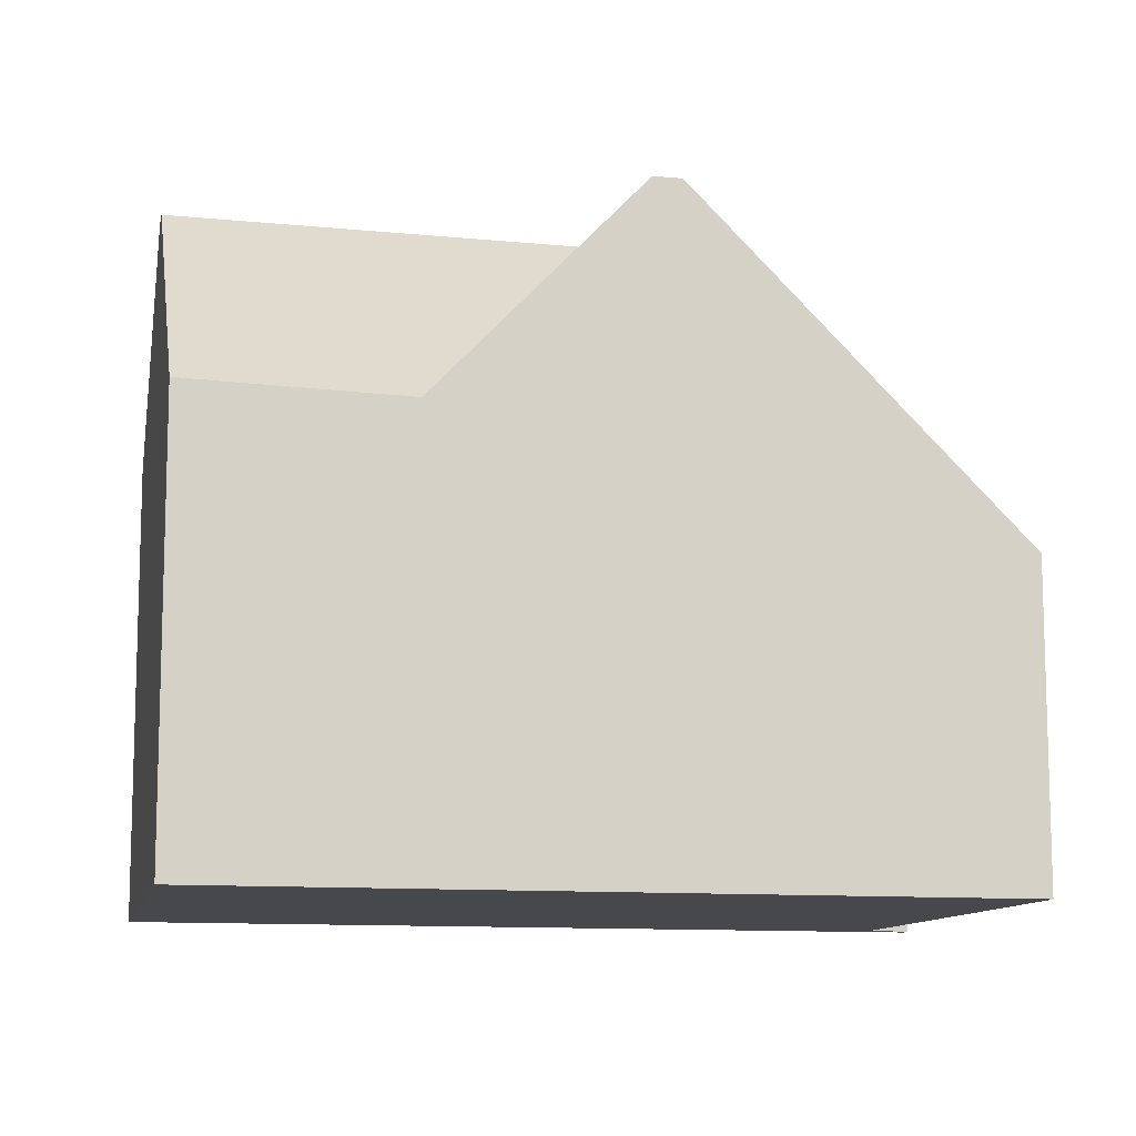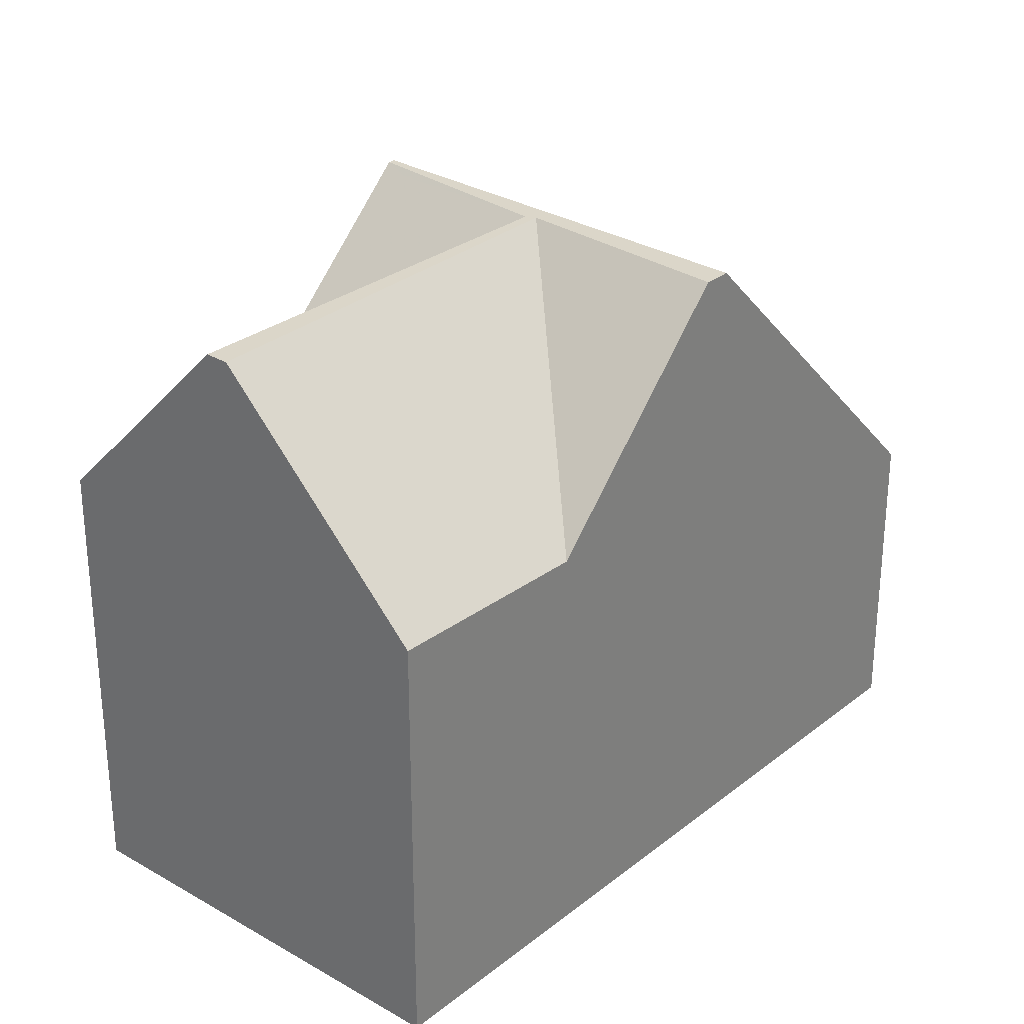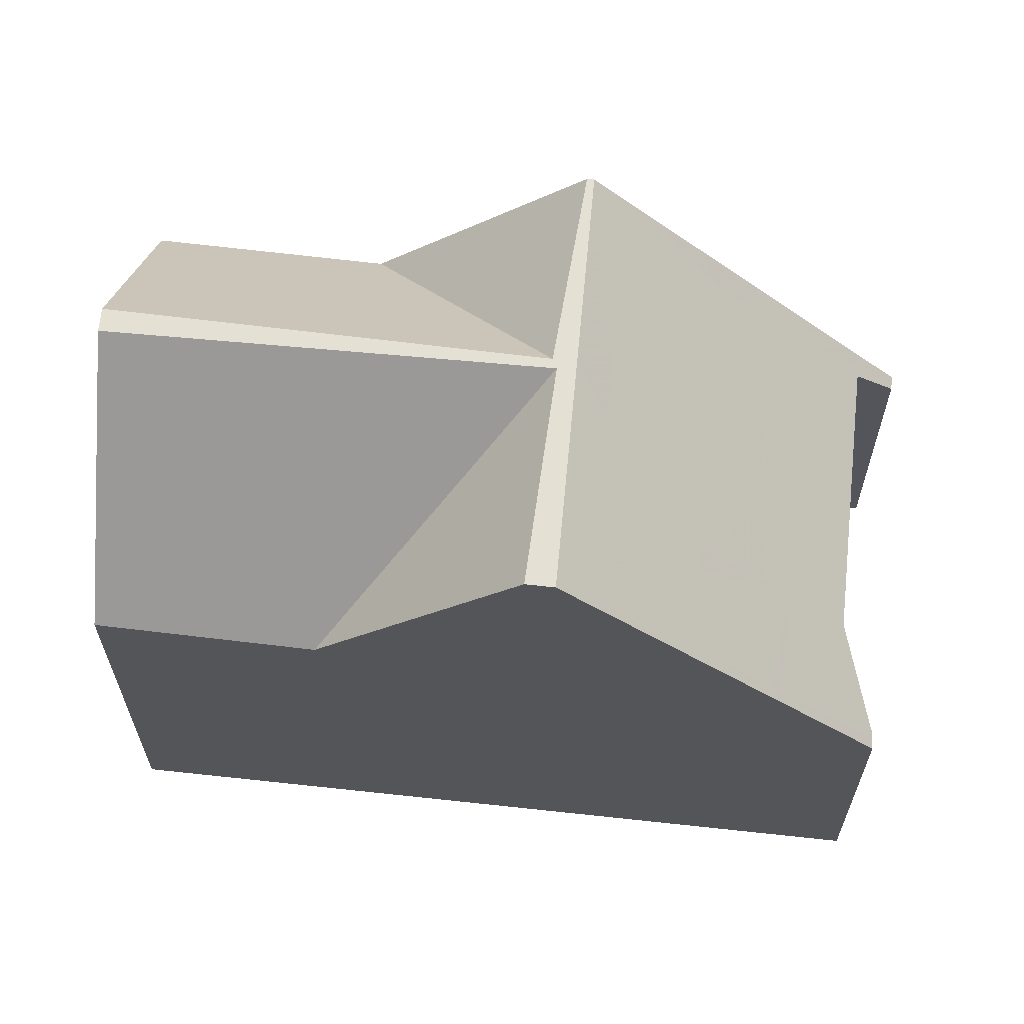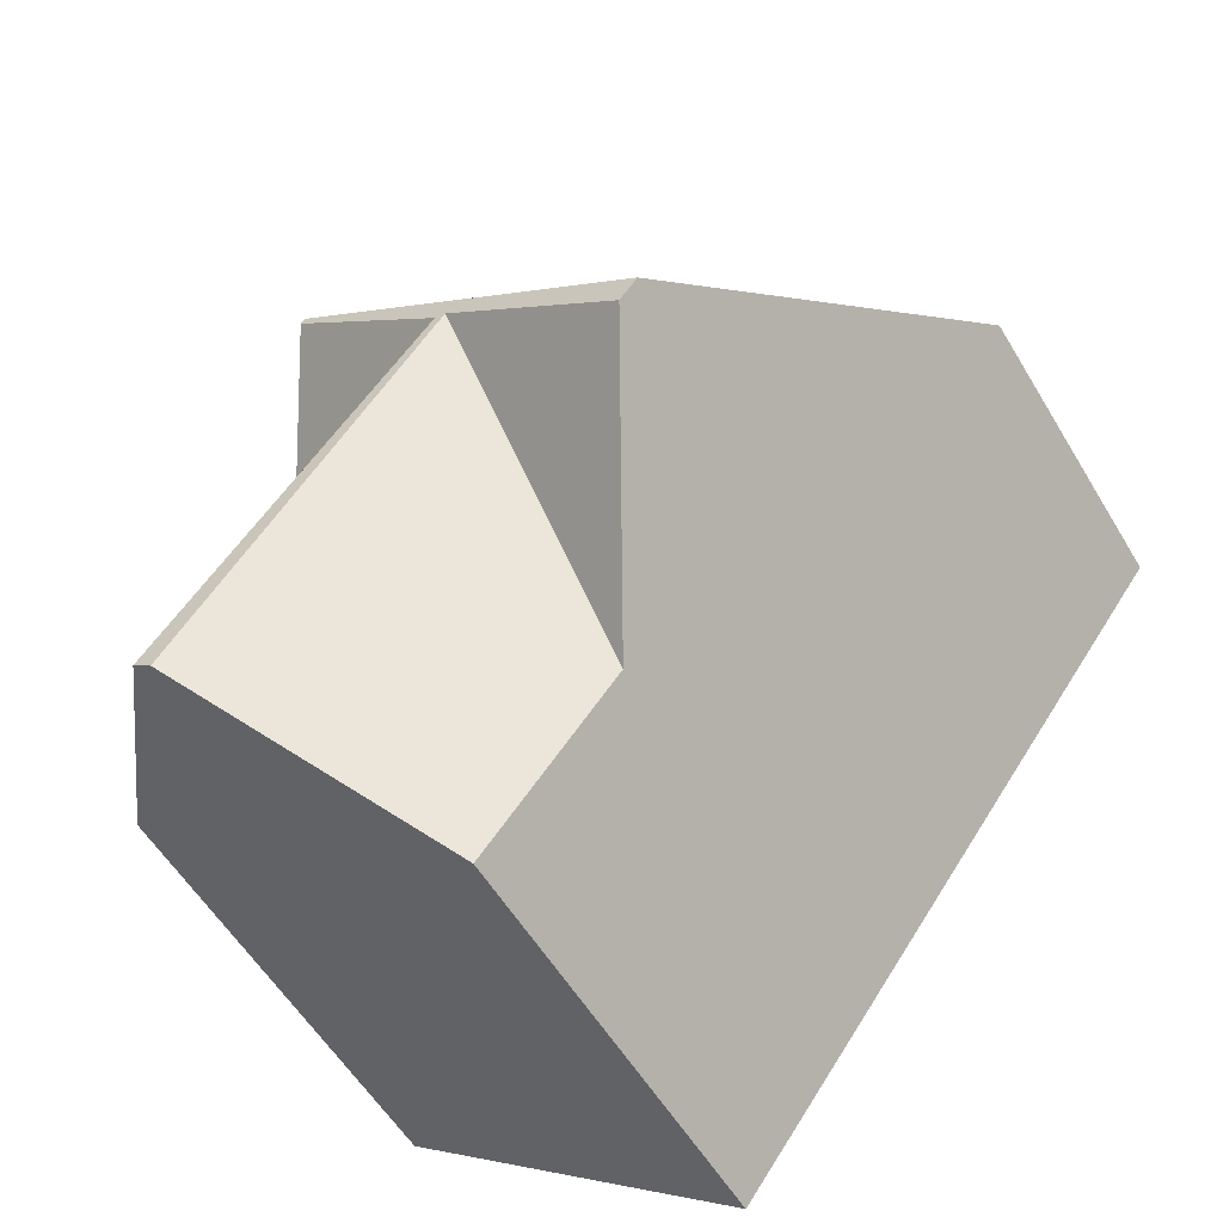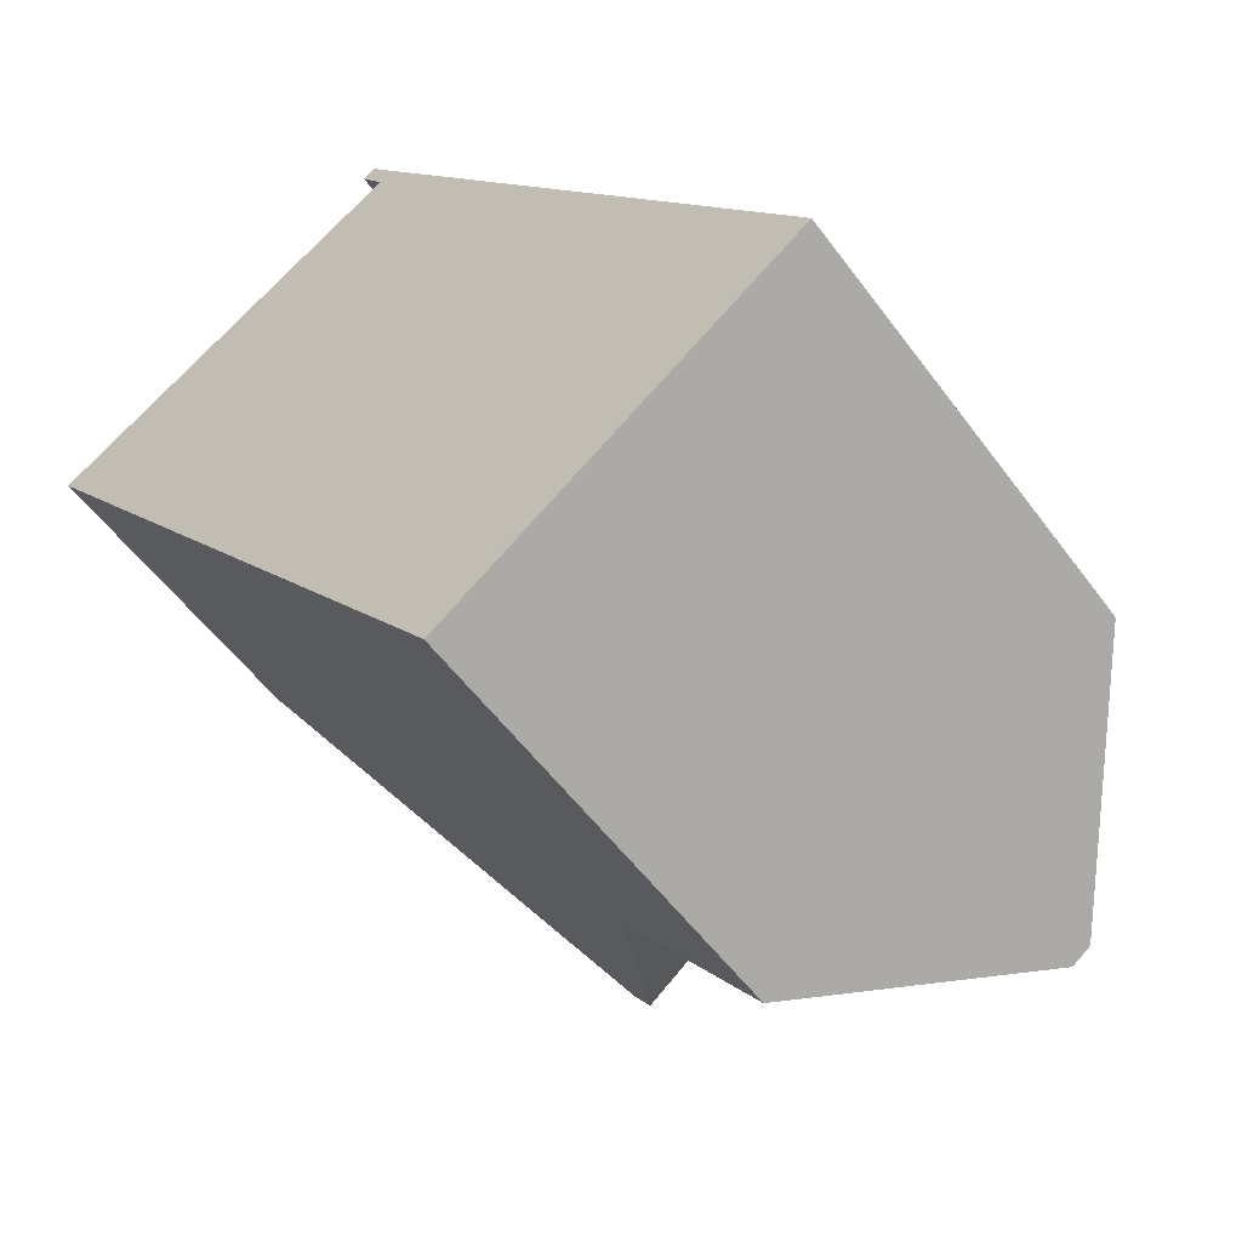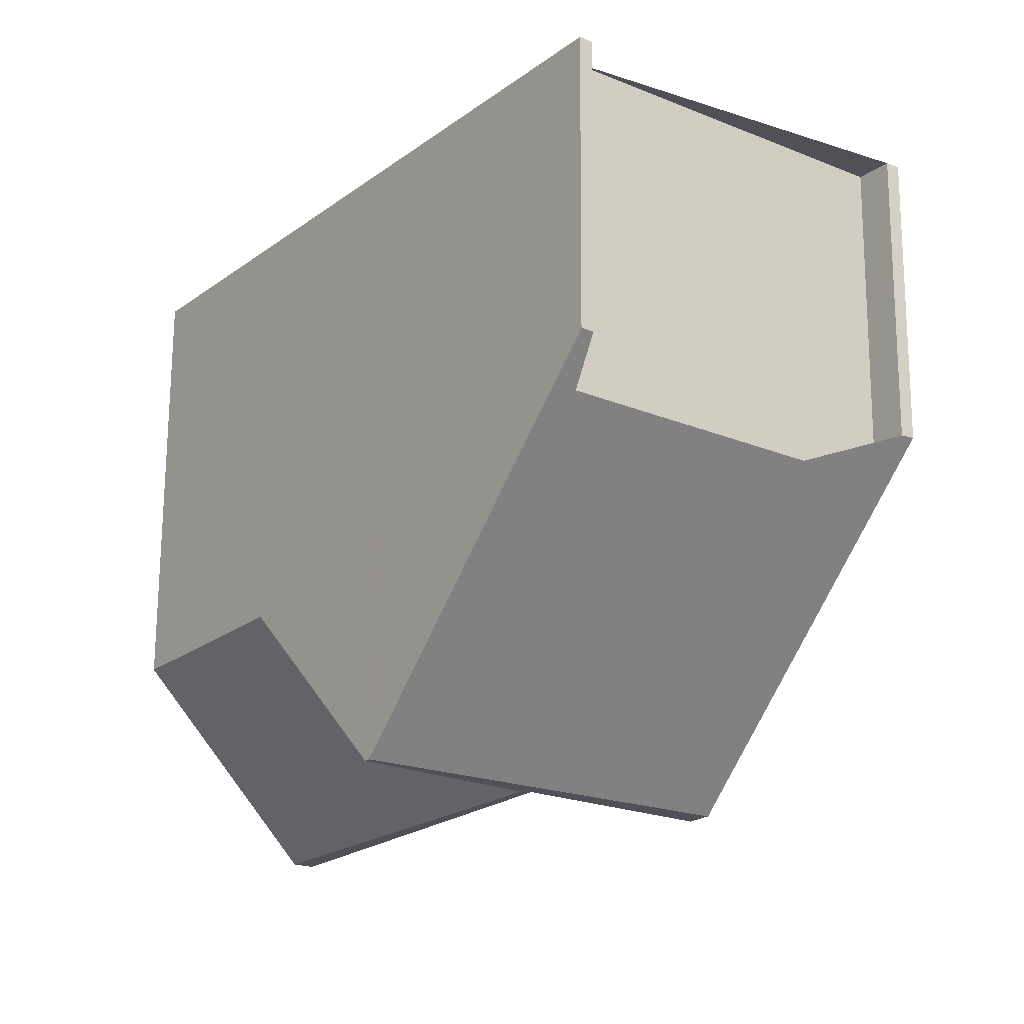
<metadata>
{"format":"obj","ext":"obj","renderer":"f3d","projection":"perspective","resolution":1024,"background":"white","views":[{"elev":-11.4,"azim":42.2,"up":"+Z"},{"elev":29.8,"azim":4.2,"up":"+Z"},{"elev":65.1,"azim":59.5,"up":"+Z"},{"elev":-56.0,"azim":30.5,"up":"+Y"},{"elev":-54.6,"azim":-144.3,"up":"+Y"},{"elev":69.7,"azim":0.3,"up":"+Y"}]}
</metadata>
<code>
v -1100 -644.6 3.387
v -1100 -644.9 3.846
v -1097 -647.6 3.866
v -1096 -647.2 3.427
v -1096 -647.3 3.419
v -1100 -644.5 3.385
v -1105 -651.4 4.954
v -1101 -654.2 4.776
v -1101 -645.6 4.813
v -1097 -648.2 4.543
v -1100 -648.7 7.103
v -1102 -647.4 7.125
v -1098 -650.2 7.079
v -1100 -648.8 7.102
v -1102 -647.4 7.125
v -1102 -647.4 7.125
v -1098 -650.2 7.079
v -1100 -648.7 7.103
v -1103 -652.7 7.153
v -1104 -649.4 4.904
v -1103 -652.8 7.15
v -1100 -648.8 7.102
v -1100 -652.3 4.701
v -1101 -648.9 7.106
v -1103 -652.8 7.15
v -1099 -650.5 7.082
v -1101 -648.9 7.104
v -1102 -647.5 7.125
v -1103 -652.7 7.153
v -1101 -648.9 7.105
v -1101 -648.9 7.104
v -1101 -648.9 7.104
v -1099 -650.5 7.082
v -1102 -647.8 7.121
v -1102 -647.6 6.954
v -1100 -652.3 4.701
v -1101 -648.9 7.106
v -1102 -647.8 7.121
v -1101 -649 7.105
v -1101 -649 7.105
v -1101 -648.9 7.106
v -1100 -652.6 4.713
v -1104 -649.4 4.904
v -1102 -647.5 7.125
v -1101 -645.6 4.82
v -1100 -644.5 3.385
v -1104 -649.4 4.921
v -1102 -647.6 6.958
v -1102 -647.5 7.125
v -1102 -647.4 7.125
v -1104 -649.4 4.921
v -1102 -647.5 7.125
v -1105 -651.4 4.977
v -1100 -644.9 3.895
v -1097 -647.7 3.874
v -1100 -644.9 3.895
v -1097 -647.6 3.875
v -1097 -648.2 4.672
v -1099 -650.1 7.08
v -1099 -650.4 7.083
v -1099 -650.4 7.083
v -1100 -652.4 4.844
v -1100 -652.1 4.833
v -1100 -652.1 4.833
v -1099 -650.1 7.08
v -1102 -654.1 4.917
v -1096 -647.2 3.424
v -1101 -646 5.12
v -1100 -645 3.893
v -1102 -647.6 7.122
v -1103 -649.3 5.209
v -1102 -647.7 7.058
v -1102 -647.7 7.123
v -1103 -649.3 5.209
v -1102 -647.6 7.122
v -1102 -647.7 7.123
v -1105 -651.6 5.271
v -1100 -645 3.847
v -1101 -646.7 5.619
v -1098 -648.4 5.606
v -1101 -646.4 5.621
v -1098 -649 5.602
v -1101 -646.2 5.622
v -1101 -646.2 5.622
v -1098 -649 5.602
v -1101 -645.4 4.546
v -1101 -645.4 4.546
v -1097 -648.2 4.567
v -1097 -648.1 4.566
v -1100 -645.6 4.547
v -1097 -648.2 4.567
v -1099 -648.5 5.878
v -1099 -648.3 5.607
v -1099 -649.5 7.091
v -1098 -646.9 3.88
v -1098 -646.9 3.861
v -1100 -649.7 7.094
v -1100 -649.7 7.094
v -1100 -650.5 5.957
v -1100 -650.7 5.963
v -1100 -650.5 5.957
v -1099 -649.5 7.091
v -1102 -653.5 6.07
v -1098 -647.5 4.561
v -1101 -648.2 6.74
v -1102 -647.3 6.733
v -1098 -649.9 6.753
v -1099 -649.2 6.748
v -1102 -647.1 6.732
v -1102 -647.1 6.732
v -1098 -650 6.753
v -1100 -648.7 6.744
v -1103 -652.8 7.149
v -1103 -652.6 7.152
v -1103 -652.8 7.149
v -1103 -652.6 7.152
v -1101 -654.2 4.774
v -1101 -654.1 4.915
v -1105 -651.4 4.975
v -1105 -651.3 4.953
v -1102 -653.4 6.068
v -1105 -651.5 5.269
v -1100 -644.9 3.846
v -1100 -644.6 3.387
v -1100 -644.6 0
v -1100 -644.9 0
v -1100 -645 3.847
v -1100 -644.9 3.846
v -1100 -644.9 0
v -1100 -645 0
v -1096 -647.2 3.427
v -1097 -647.6 3.866
v -1097 -647.6 4.441e-16
v -1096 -647.2 0
v -1096 -647.2 3.424
v -1096 -647.2 3.427
v -1096 -647.2 0
v -1096 -647.2 0
v -1097 -647.7 3.874
v -1096 -647.3 3.419
v -1096 -647.3 -4.441e-16
v -1097 -647.7 -4.441e-16
v -1100 -644.5 3.385
v -1100 -644.5 3.385
v -1100 -644.5 0
v -1100 -644.5 -4.441e-16
v -1105 -651.3 4.953
v -1105 -651.4 4.954
v -1105 -651.4 0
v -1105 -651.3 0
v -1102 -654.1 4.917
v -1101 -654.2 4.776
v -1101 -654.2 0
v -1102 -654.1 0
v -1101 -645.4 4.546
v -1101 -645.6 4.813
v -1101 -645.6 0
v -1101 -645.4 0
v -1097 -648.2 4.567
v -1097 -648.2 4.543
v -1097 -648.2 8.882e-16
v -1097 -648.2 8.882e-16
v -1102 -647.1 6.732
v -1102 -647.4 7.125
v -1102 -647.4 0
v -1102 -647.1 0
v -1099 -650.5 7.082
v -1098 -650.2 7.079
v -1098 -650.2 0
v -1099 -650.5 0
v -1102 -647.6 6.954
v -1104 -649.4 4.904
v -1104 -649.4 0
v -1102 -647.6 0
v -1103 -652.7 7.153
v -1103 -652.8 7.15
v -1103 -652.8 0
v -1103 -652.7 -8.882e-16
v -1100 -652.3 4.701
v -1099 -650.5 7.082
v -1099 -650.5 0
v -1100 -652.3 0
v -1105 -651.6 5.271
v -1103 -652.7 7.153
v -1103 -652.7 -8.882e-16
v -1105 -651.6 0
v -1102 -647.5 7.125
v -1102 -647.6 6.954
v -1102 -647.6 0
v -1102 -647.5 8.882e-16
v -1100 -652.6 4.713
v -1100 -652.3 4.701
v -1100 -652.3 0
v -1100 -652.6 0
v -1101 -654.2 4.774
v -1100 -652.6 4.713
v -1100 -652.6 0
v -1101 -654.2 0
v -1102 -647.4 7.125
v -1102 -647.5 7.125
v -1102 -647.5 8.882e-16
v -1102 -647.4 0
v -1100 -644.6 3.387
v -1100 -644.5 3.385
v -1100 -644.5 -4.441e-16
v -1100 -644.6 0
v -1105 -651.4 4.954
v -1105 -651.4 4.977
v -1105 -651.4 0
v -1105 -651.4 0
v -1097 -648.2 4.543
v -1097 -647.7 3.874
v -1097 -647.7 -4.441e-16
v -1097 -648.2 8.882e-16
v -1100 -644.5 3.385
v -1100 -644.9 3.895
v -1100 -644.9 4.441e-16
v -1100 -644.5 0
v -1102 -653.5 6.07
v -1102 -654.1 4.917
v -1102 -654.1 0
v -1102 -653.5 0
v -1096 -647.3 3.419
v -1096 -647.2 3.424
v -1096 -647.2 0
v -1096 -647.3 -4.441e-16
v -1105 -651.4 4.977
v -1105 -651.6 5.271
v -1105 -651.6 0
v -1105 -651.4 0
v -1098 -646.9 3.861
v -1100 -645 3.847
v -1100 -645 0
v -1098 -646.9 0
v -1101 -645.6 4.813
v -1101 -646.2 5.622
v -1101 -646.2 0
v -1101 -645.6 0
v -1098 -650 6.753
v -1098 -649 5.602
v -1098 -649 0
v -1098 -650 -8.882e-16
v -1100 -644.9 3.895
v -1101 -645.4 4.546
v -1101 -645.4 0
v -1100 -644.9 4.441e-16
v -1098 -649 5.602
v -1097 -648.2 4.567
v -1097 -648.2 8.882e-16
v -1098 -649 0
v -1097 -647.6 3.866
v -1098 -646.9 3.861
v -1098 -646.9 0
v -1097 -647.6 4.441e-16
v -1103 -652.8 7.15
v -1102 -653.5 6.07
v -1102 -653.5 0
v -1103 -652.8 0
v -1101 -646.2 5.622
v -1102 -647.1 6.732
v -1102 -647.1 0
v -1101 -646.2 0
v -1098 -650.2 7.079
v -1098 -650 6.753
v -1098 -650 -8.882e-16
v -1098 -650.2 0
v -1101 -654.2 4.776
v -1101 -654.2 4.774
v -1101 -654.2 0
v -1101 -654.2 0
v -1104 -649.4 4.904
v -1105 -651.3 4.953
v -1105 -651.3 0
v -1104 -649.4 0
v -1100 -644.6 0
v -1100 -644.9 0
v -1097 -647.6 0
v -1096 -647.2 0
v -1096 -647.3 0
v -1101 -654.2 0
v -1105 -651.4 0
v -1100 -644.5 0
f 93 80 92
f 38 30 37
f 106 81 79 105
f 108 92 80 82 107
f 73 34 72
f 37 30 32 40
f 63 36 42 62
f 61 26 23 64
f 52 44 16 50
f 65 17 33 60
f 72 34 24 71
f 30 18 22 32
f 116 37 40 115
f 118 62 42 117
f 120 43 51 119
f 87 56 54 86
f 110 83 84 109
f 48 35 28 49
f 76 52 50 75
f 47 20 35 48
f 119 51 74 122
f 96 3 4 67 57 95
f 56 6 46 54
f 89 57 55 10 88
f 107 82 85 111
f 100 39 31 99
f 101 27 98
f 97 32 22 102
f 113 39 100 121
f 67 5 55 57
f 86 54 69 90
f 109 84 81 106
f 72 48 49 73
f 71 47 48 72
f 75 18 30 38 76
f 122 74 41 114
f 69 54 46 1 2 78
f 95 57 89 104
f 81 68 79
f 80 58 82
f 83 9 45 84
f 88 10 91
f 84 45 68 81
f 86 45 9 87
f 88 58 89
f 90 68 45 86
f 104 89 58 80 93
f 91 85 82 58 88
f 105 79 93 92 112
f 112 92 108
f 95 69 78 96
f 99 63 62 100
f 98 61 64 101
f 102 65 60 97
f 121 100 62 118
f 104 90 69 95
f 93 79 68 90 104
f 105 11 70 106
f 107 59 94 108
f 109 15 12 110
f 111 13 59 107
f 106 70 15 109
f 112 14 11 105
f 108 94 14 112
f 115 21 19 116
f 117 8 66 118
f 119 53 7 120
f 118 66 103 121
f 122 77 53 119
f 121 103 25 113
f 114 29 77 122
f 124 125 126 123
f 128 129 130 127
f 132 133 134 131
f 136 137 138 135
f 140 141 142 139
f 144 145 146 143
f 148 149 150 147
f 152 153 154 151
f 156 157 158 155
f 160 161 162 159
f 164 165 166 163
f 168 169 170 167
f 172 173 174 171
f 176 177 178 175
f 180 181 182 179
f 184 185 186 183
f 188 189 190 187
f 192 193 194 191
f 196 197 198 195
f 200 201 202 199
f 204 205 206 203
f 208 209 210 207
f 212 213 214 211
f 216 217 218 215
f 220 221 222 219
f 224 225 226 223
f 228 229 230 227
f 232 233 234 231
f 236 237 238 235
f 240 241 242 239
f 244 245 246 243
f 248 249 250 247
f 252 253 254 251
f 256 257 258 255
f 260 261 262 259
f 264 265 266 263
f 268 269 270 267
f 272 273 274 271
f 276 277 278 279 280 281 282 275

</code>
